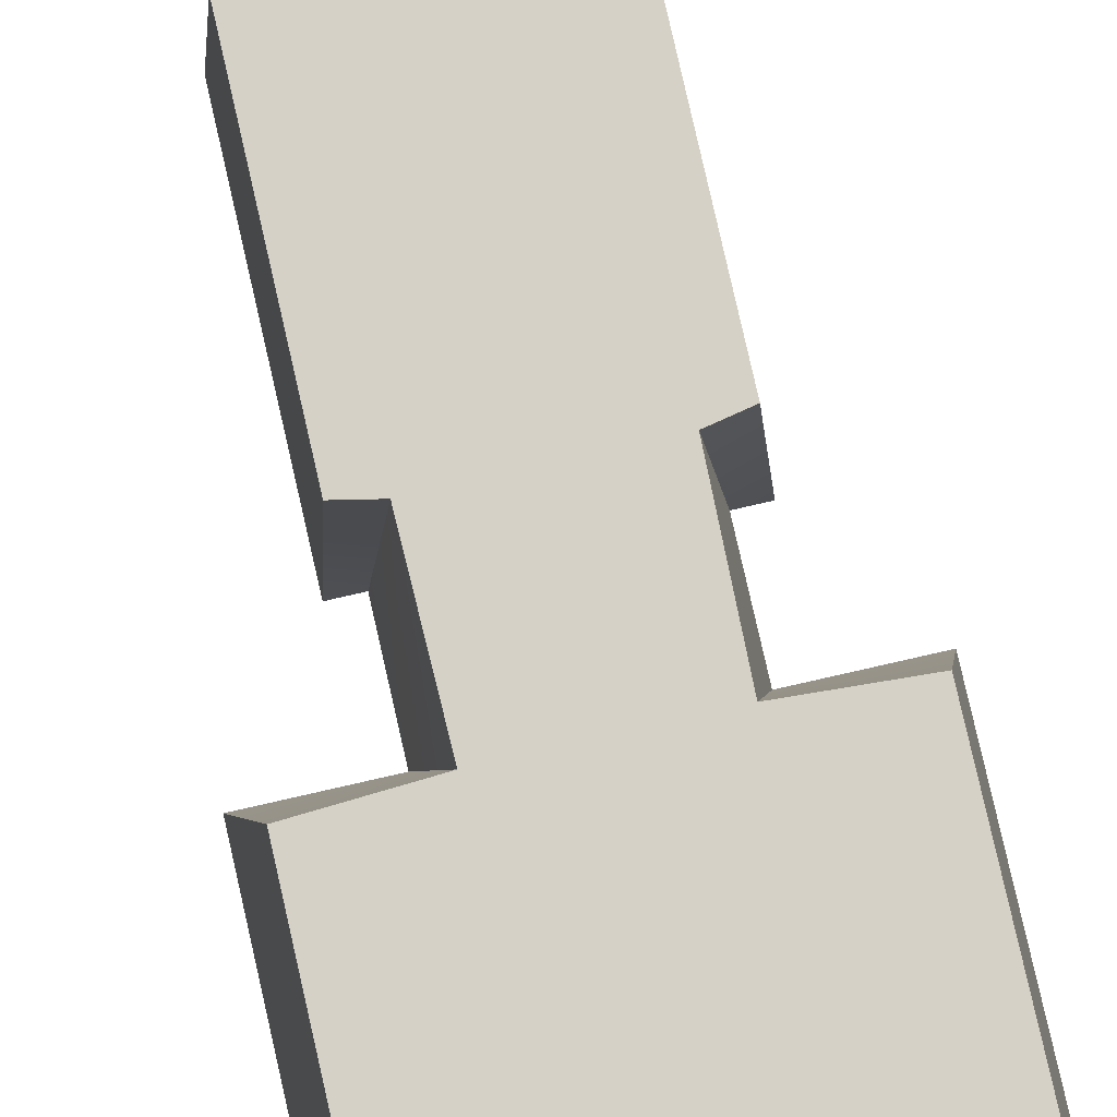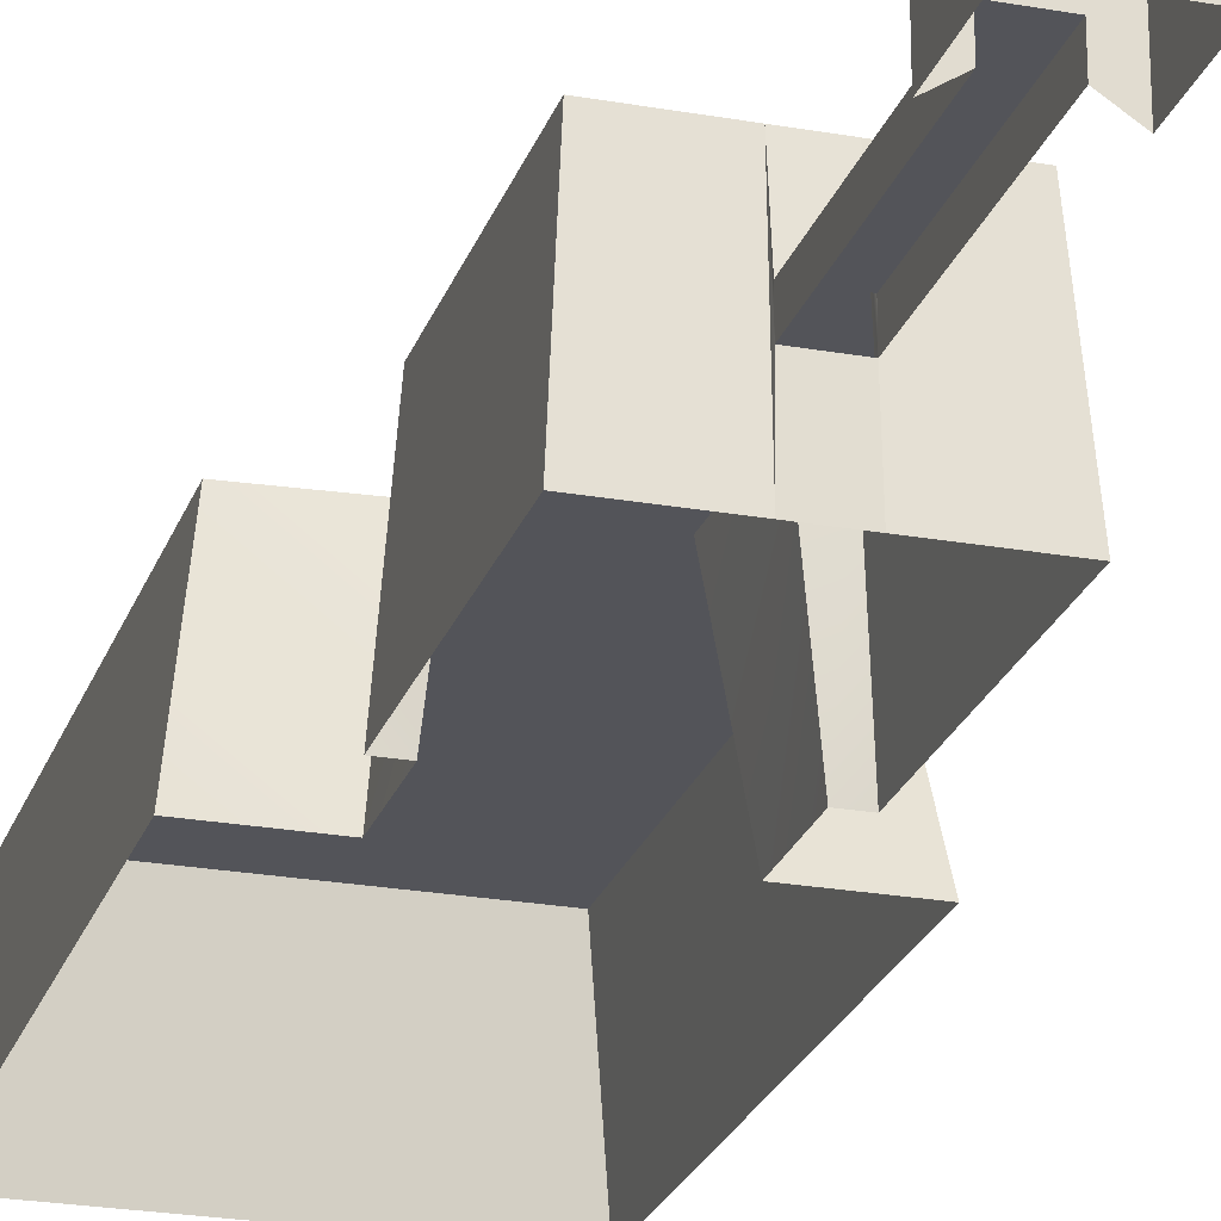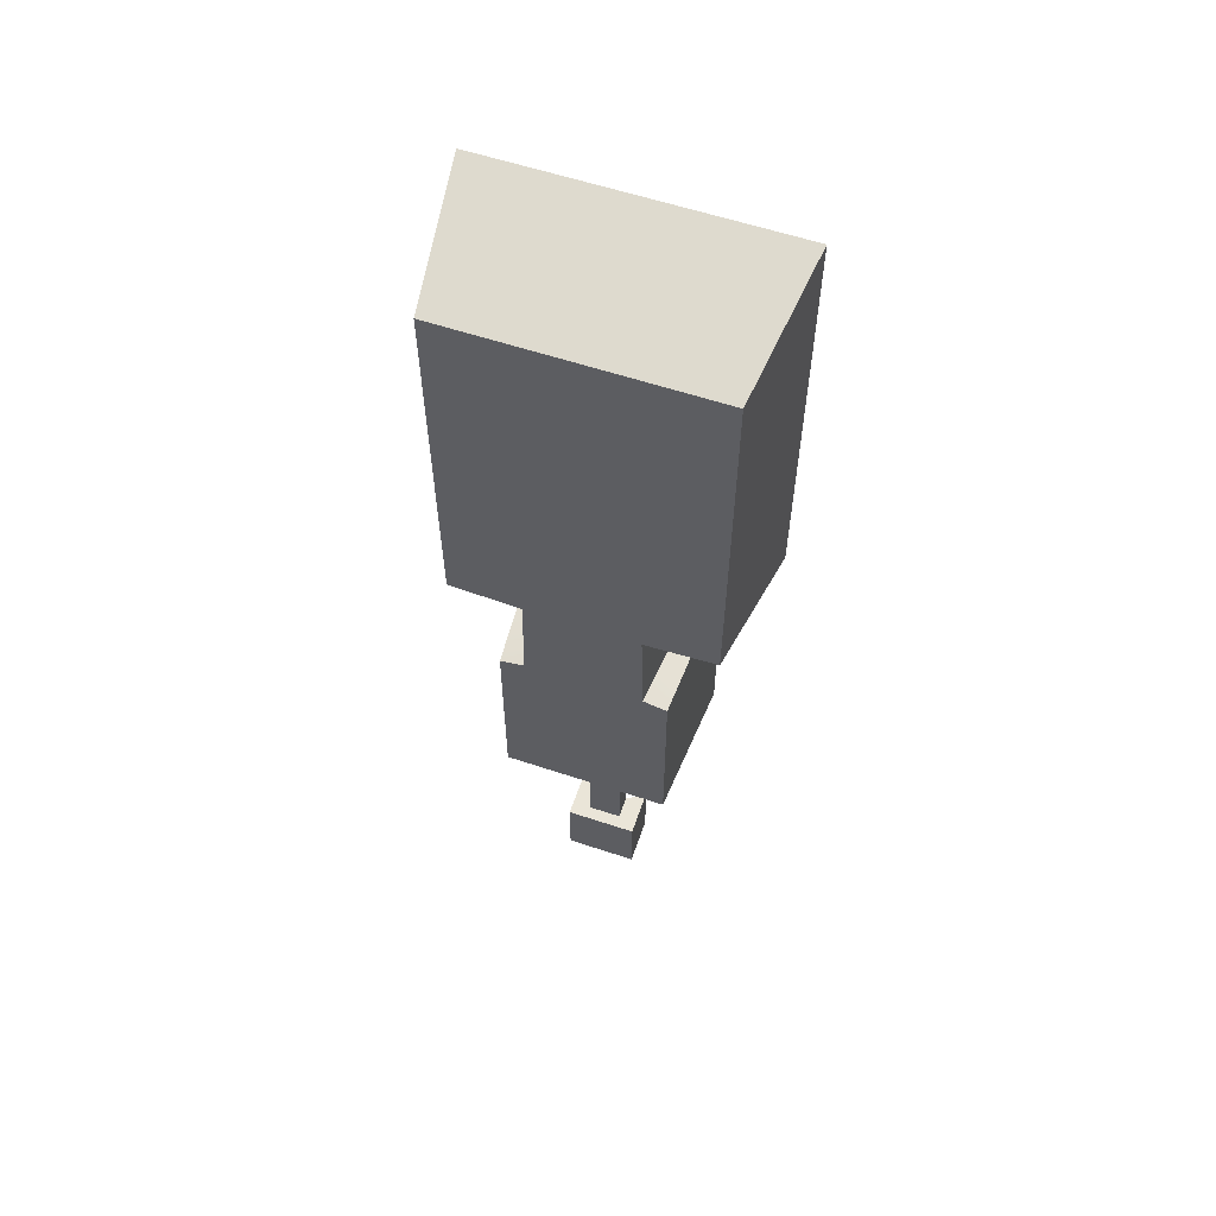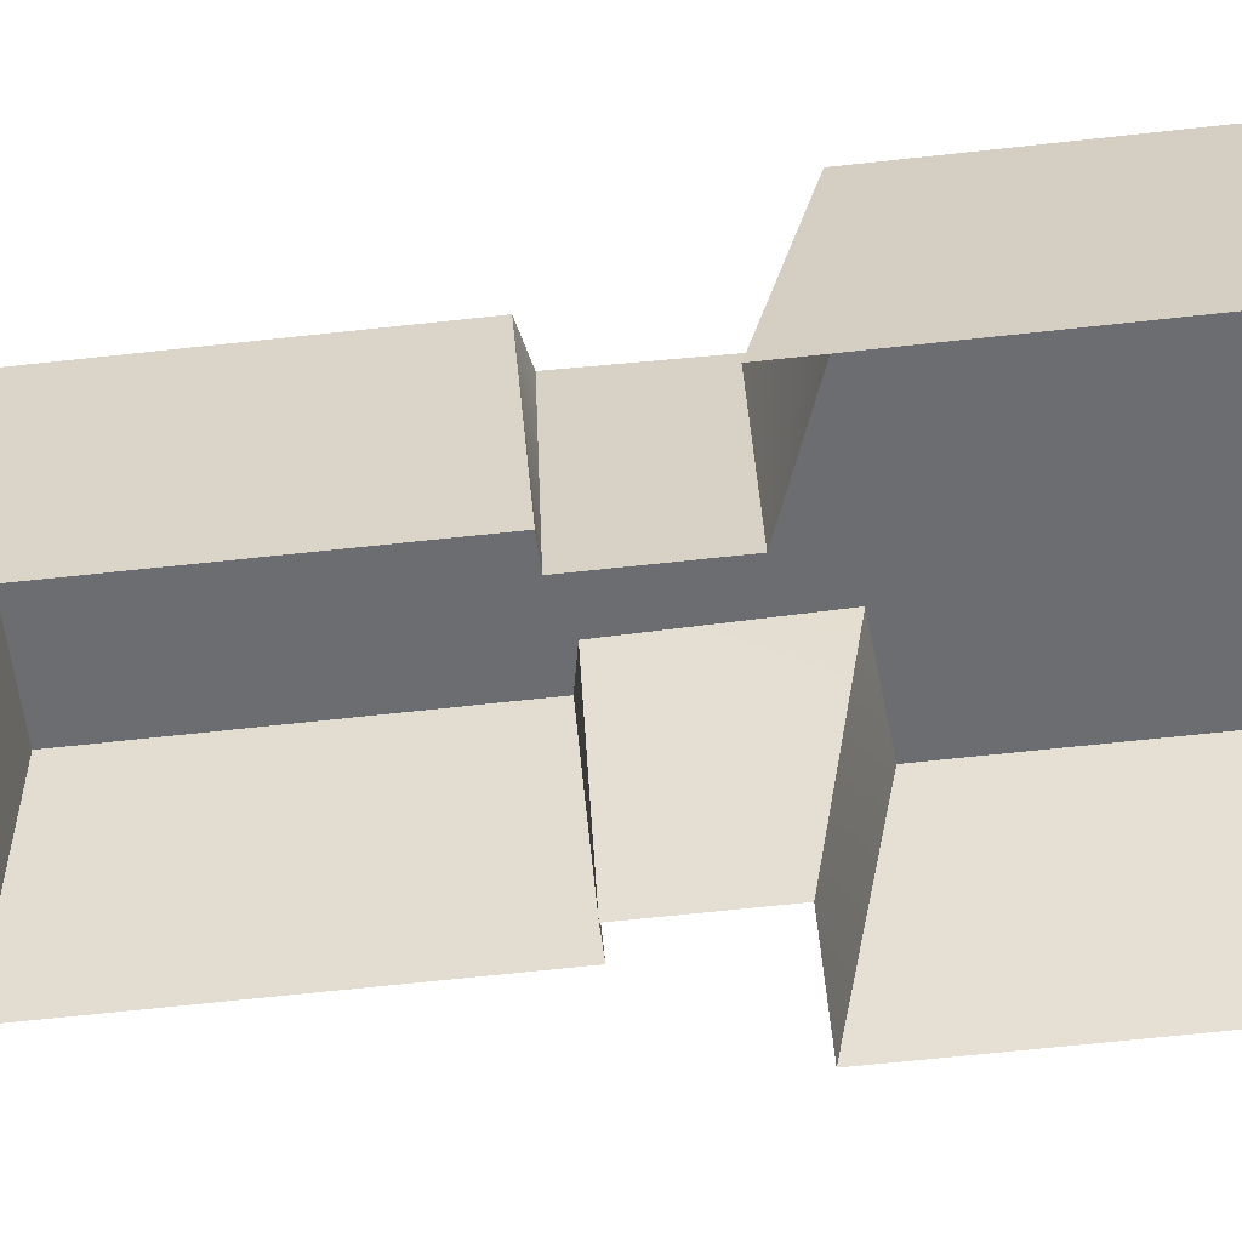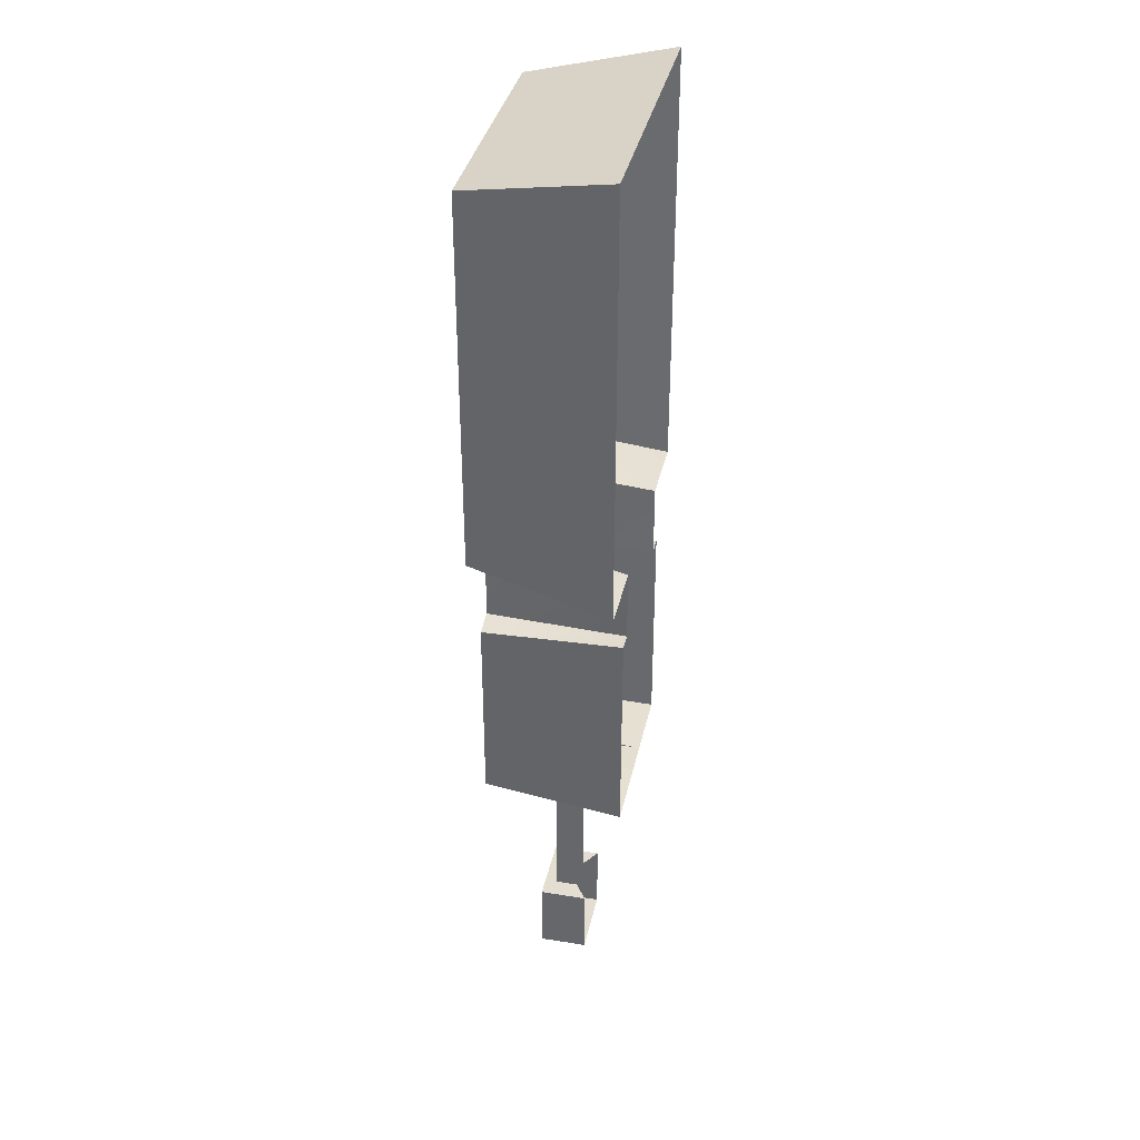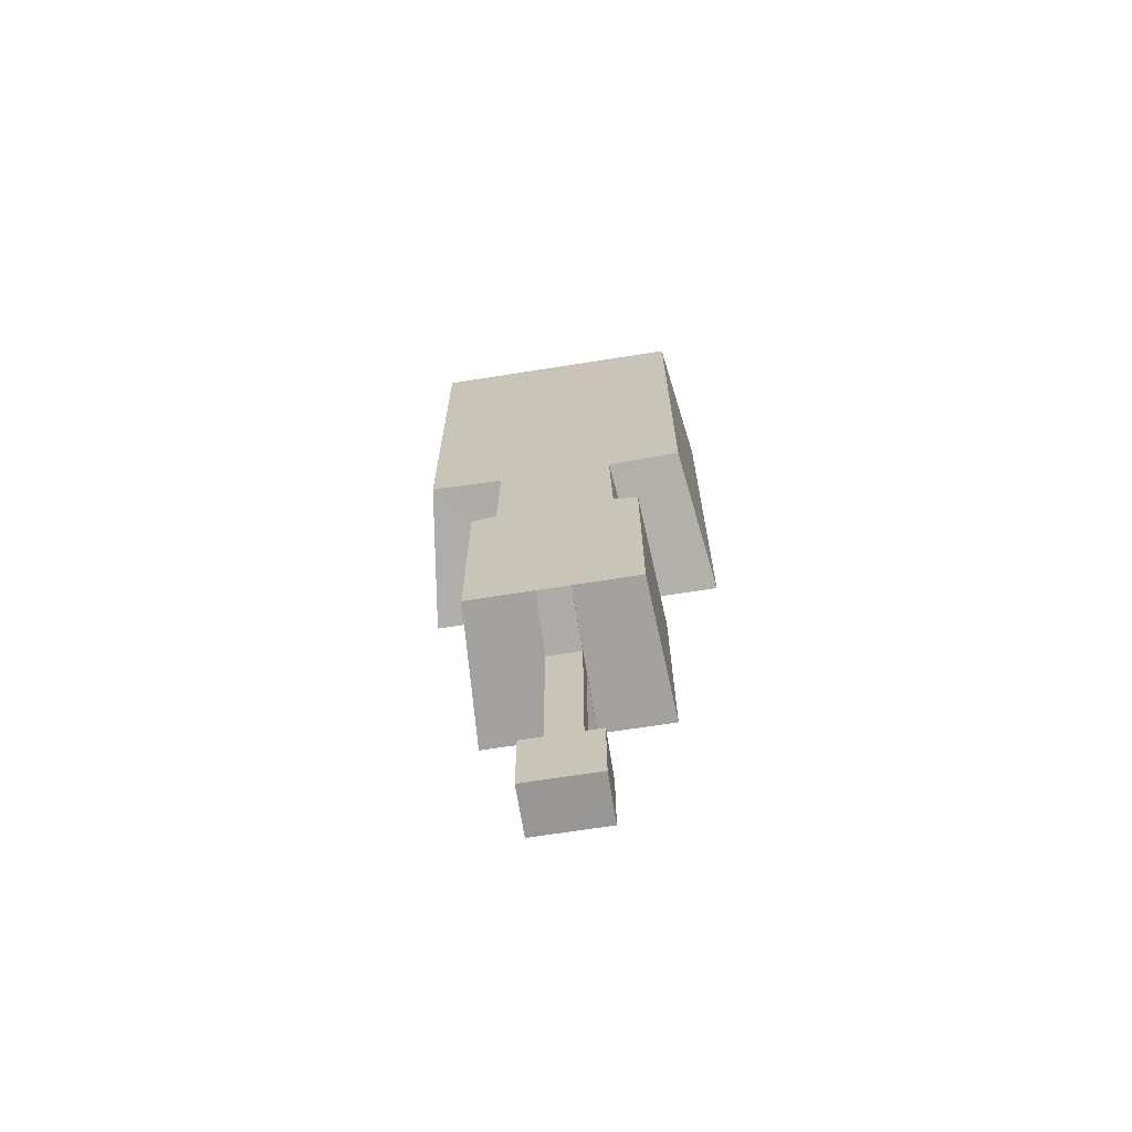
<metadata>
{"format":"obj","ext":"obj","renderer":"f3d","projection":"perspective","resolution":1024,"background":"white","views":[{"elev":79.6,"azim":-12.8,"up":"+Y"},{"elev":-23.8,"azim":163.4,"up":"+Y"},{"elev":59.1,"azim":-161.1,"up":"+Z"},{"elev":-54.0,"azim":-82.9,"up":"+Y"},{"elev":36.0,"azim":-78.0,"up":"+Z"},{"elev":-67.9,"azim":-171.0,"up":"+Z"}]}
</metadata>
<code>
g default
v -4.036 2.889 11.95
v 4.036 2.889 11.95
v -4.036 2.889 0.02699
v 4.036 2.889 0.02699
v 2.003 2.889 0.02699
v 2.003 2.889 11.95
v -2.003 2.889 0.02699
v -2.003 2.889 11.95
v -2.003 2.889 -1.988
v 2.003 2.889 -1.988
v -0.4896 2.889 -8.014
v 0.4896 2.889 -8.014
v -2.506 2.889 -1.988
v -2.514 2.889 -8.014
v 2.506 2.889 -1.988
v 2.514 2.889 -8.014
v 1.74 6.82 11.16
v 3.506 6.82 11.16
v 3.506 6.82 0.8001
v 1.536 6.82 0.6825
v -1.74 6.82 11.16
v -1.536 6.82 0.6825
v -3.506 6.82 11.16
v -3.506 6.82 0.8001
v 1.594 6.82 -2.15
v -1.594 6.82 -2.15
v 0.4413 6.82 -7.717
v -0.4413 6.82 -7.717
v -2.266 6.82 -7.717
v -2.258 6.82 -2.285
v 2.258 6.82 -2.285
v 2.266 6.82 -7.717
v -0.4655 4.544 -7.985
v 0.4655 4.544 -7.985
v -0.4655 5.165 -7.985
v 0.4655 5.165 -7.985
v -0.4655 4.544 -12.99
v 0.4655 4.544 -12.99
v -0.4655 5.165 -12.99
v 0.4655 5.165 -12.99
v -0.9936 4.192 -12.99
v 0.9936 4.192 -12.99
v -0.9936 5.517 -12.99
v 0.9936 5.517 -12.99
v -0.9936 4.192 -15.01
v 0.9936 4.192 -15.01
v -0.9936 5.517 -15.01
v 0.9936 5.517 -15.01
g pPlane59
f 18 19 17
f 17 19 20
f 21 17 22
f 22 17 20
f 23 21 24
f 24 21 22
f 22 20 26
f 26 20 25
f 26 25 28
f 28 25 27
f 28 29 26
f 26 29 30
f 27 25 32
f 32 25 31
f 2 18 6
f 6 18 17
f 2 4 18
f 18 4 19
f 4 5 19
f 19 5 20
f 8 6 21
f 21 6 17
f 1 8 23
f 23 8 21
f 3 24 7
f 7 24 22
f 1 23 3
f 3 23 24
f 10 25 5
f 5 25 20
f 9 7 26
f 26 7 22
f 46 45 48
f 48 45 47
f 14 29 11
f 11 29 28
f 14 13 29
f 29 13 30
f 13 9 30
f 30 9 26
f 15 31 10
f 10 31 25
f 15 16 31
f 31 16 32
f 16 12 32
f 32 12 27
f 12 11 34
f 34 11 33
f 11 28 33
f 28 35 33
f 28 27 35
f 35 27 36
f 12 34 27
f 27 34 36
f 33 35 37
f 37 35 39
f 35 36 39
f 39 36 40
f 36 34 40
f 40 34 38
f 37 39 41
f 41 39 43
f 39 40 43
f 43 40 44
f 40 38 44
f 44 38 42
f 41 43 45
f 45 43 47
f 43 44 47
f 47 44 48
f 44 42 48
f 48 42 46

</code>
